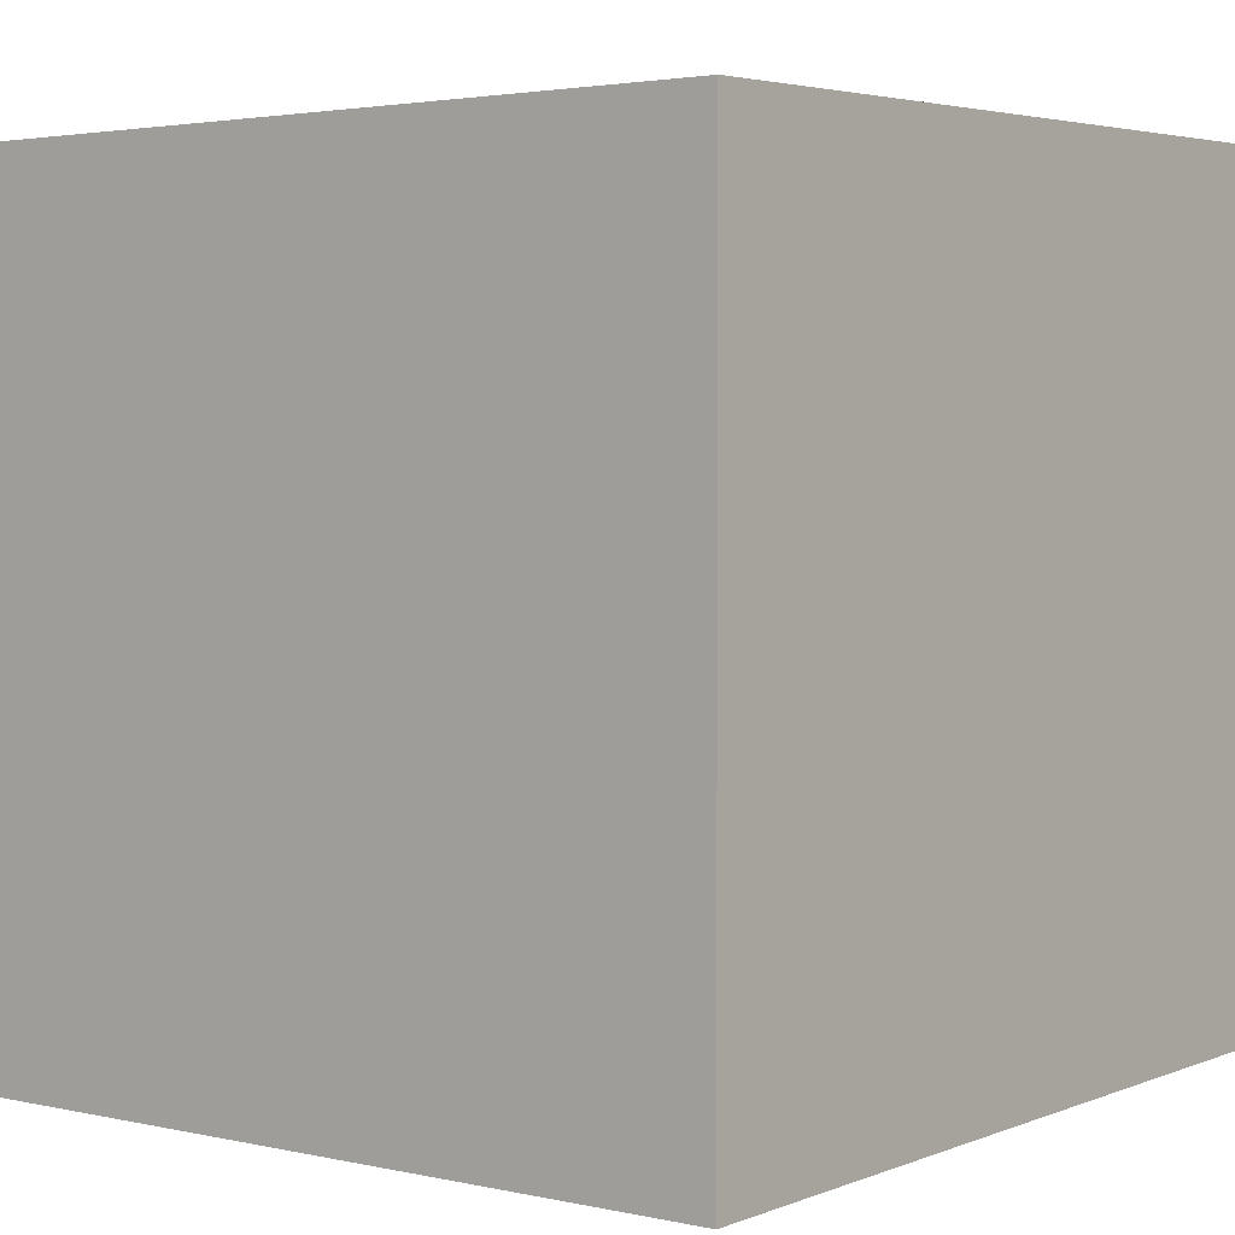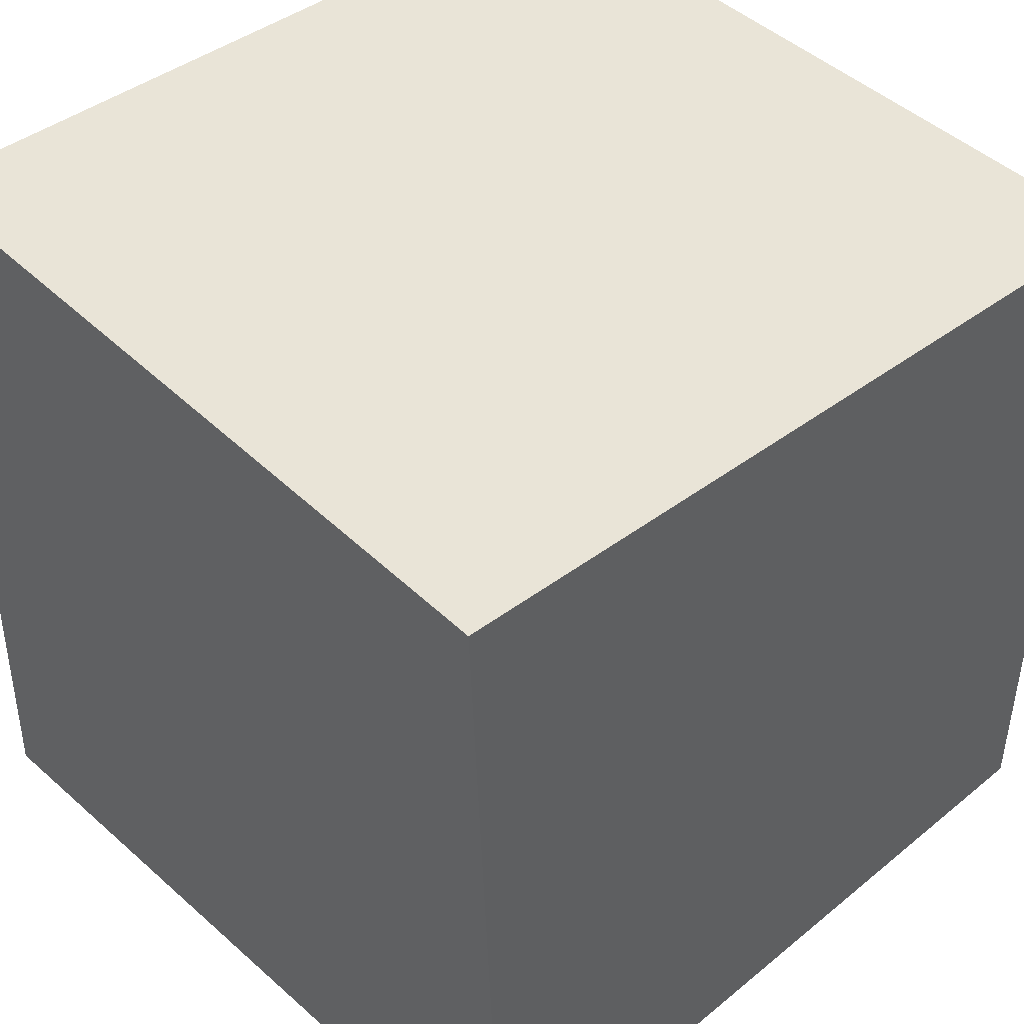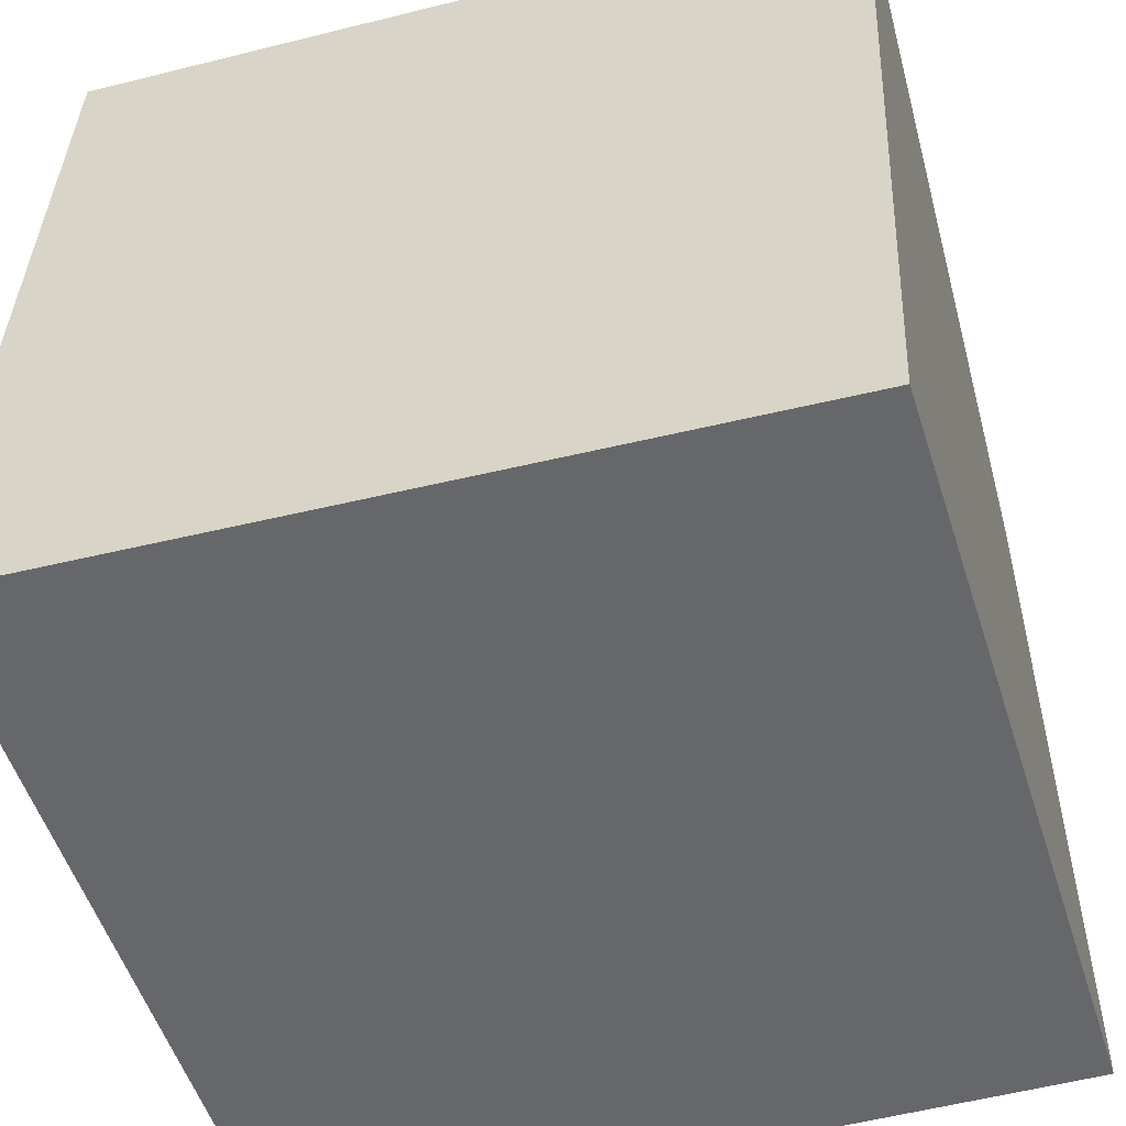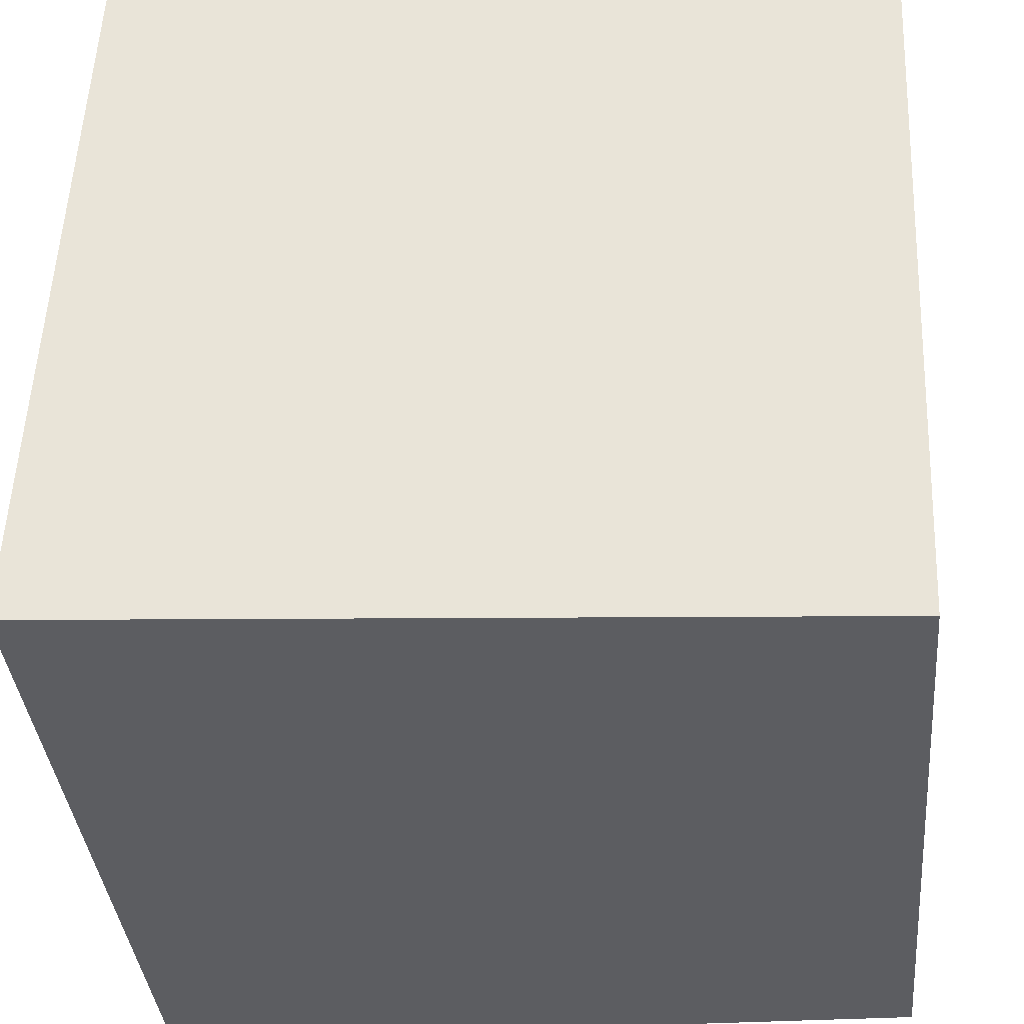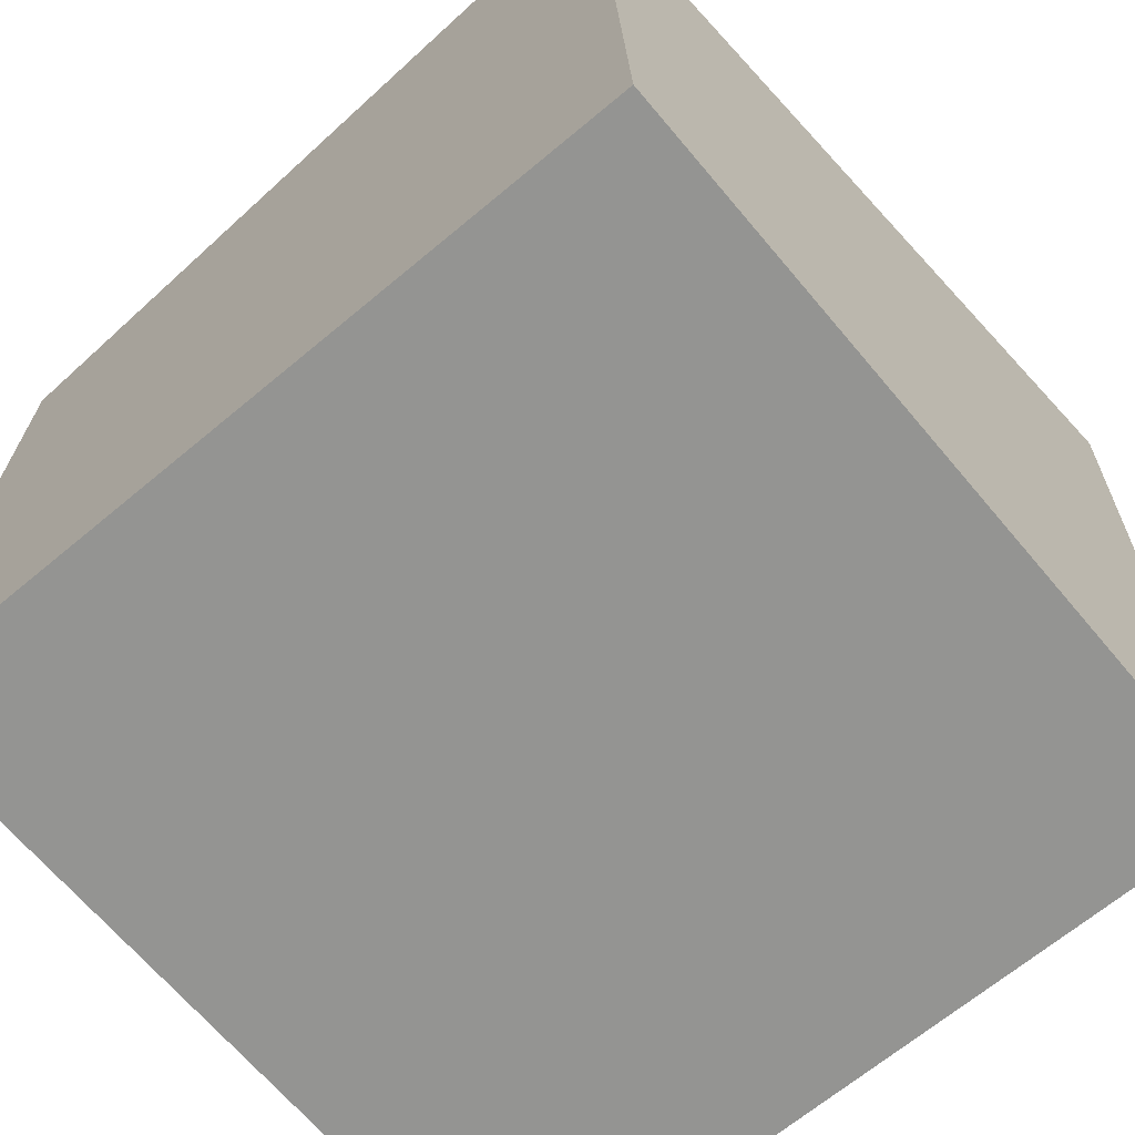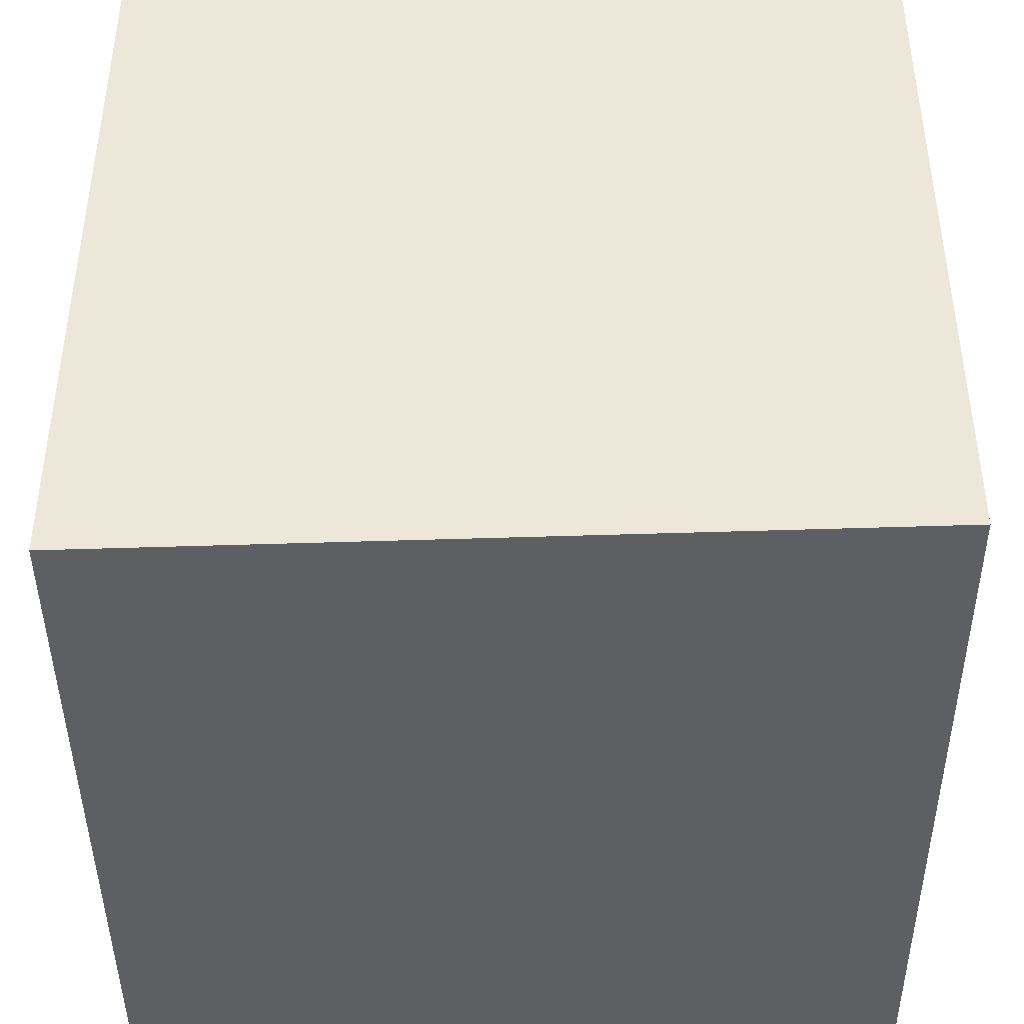
<metadata>
{"format":"obj","ext":"obj","renderer":"f3d","projection":"perspective","resolution":1024,"background":"white","views":[{"elev":2.8,"azim":38.0,"up":"+Z"},{"elev":43.5,"azim":-134.0,"up":"+Y"},{"elev":-52.1,"azim":-163.7,"up":"+Z"},{"elev":-36.1,"azim":-175.8,"up":"+Z"},{"elev":-66.9,"azim":130.0,"up":"+Y"},{"elev":45.9,"azim":-89.7,"up":"+Z"}]}
</metadata>
<code>
o dirt
v 0.4777 1 0.5213
v 0.5213 1 -0.4777
v 0.5 0 0.5
v 0.5 0 -0.5
v -0.5213 1 0.4777
v -0.4777 1 -0.5213
v -0.5 0 0.5
v -0.5 0 -0.5
v -0.4777 1 -0.5213
v -0.5213 1 0.4777
v 0.5213 1 -0.4777
v 0.4777 1 0.5213
f 2 1 3 4
f 7 5 6 8
f 4 3 7 8
f 3 1 5 7
f 6 2 4 8
f 11 9 10 12

</code>
